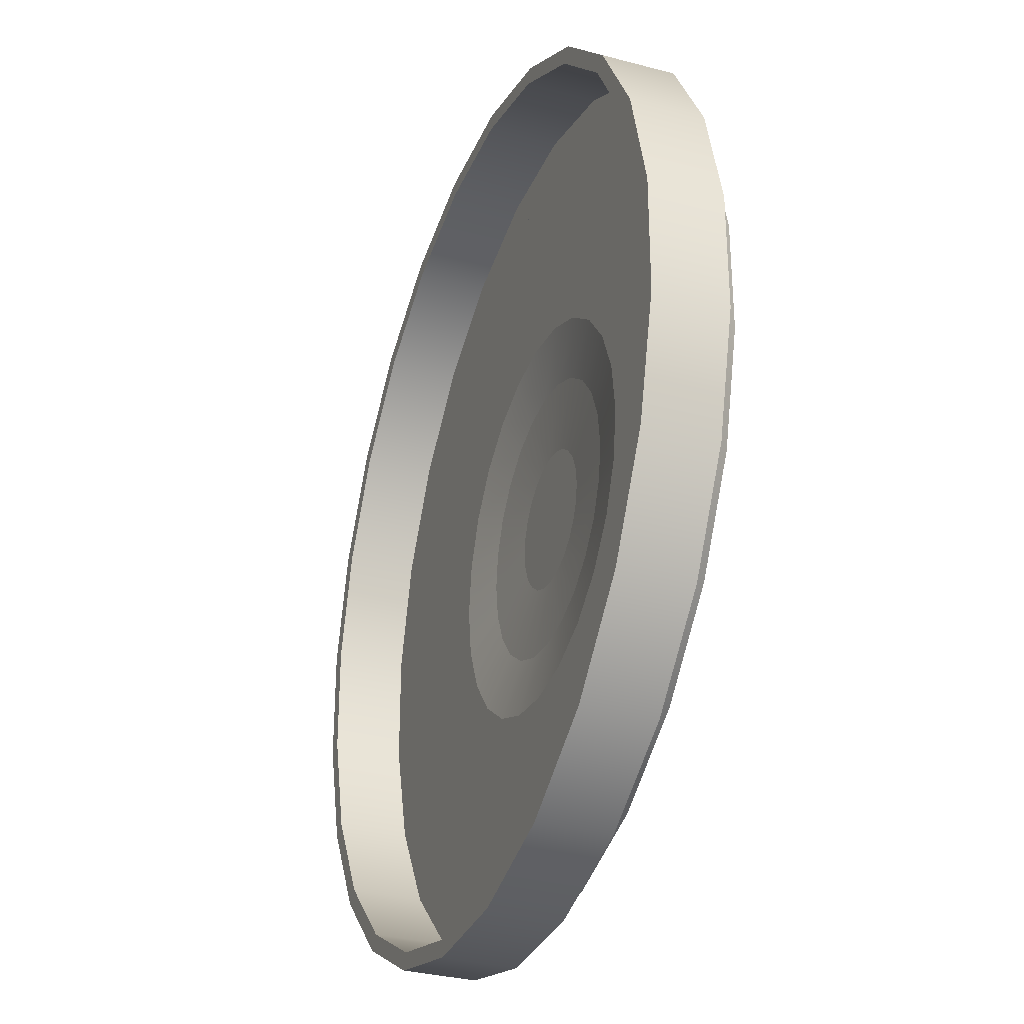
<metadata>
{"format":"obj","ext":"obj","renderer":"f3d","projection":"perspective","resolution":1024,"background":"white","views":[{"elev":-32.3,"azim":69.6,"up":"+Z"}]}
</metadata>
<code>
o Lid1/Lid/mesh1/mesh1-geometry#mesh1-geometry
v 0.3214 0.8021 0.4471
v 0.1986 0.778 0.5382
v 0.3321 0.778 0.4611
v 0.1919 0.8021 0.5219
v 0.3461 0.778 0.4793
v 0.04233 0.778 0.5215
v 0.1986 0.6813 0.5382
v 0.4411 0.778 0.3521
v 0.1831 0.8021 0.5007
v 0.04977 0.778 0.578
v 0.2074 0.778 0.5593
v 0.4593 0.778 0.3661
v -0.09692 0.778 0.5215
v 0.1768 0.778 0.4855
v 0.3321 0.6813 0.4611
v 0.4272 0.8021 0.3414
v 0.2974 0.778 0.4159
v 0.4411 0.6813 0.3521
v 0.04448 0.8021 0.5379
v 0.3075 0.8021 0.429
v 0.04747 0.8021 0.5606
v -0.2532 0.778 0.5382
v 0.3461 0.6813 0.4793
v -0.2314 0.778 0.4855
v -0.09907 0.8021 0.5379
v 0.04977 0.6813 0.578
v 0.5019 0.8021 0.2119
v 0.5393 0.778 0.2274
v 0.3959 0.778 0.3174
v 0.5182 0.6813 0.2186
v -0.1044 0.778 0.578
v 0.05276 0.778 0.6008
v 0.2074 0.6813 0.5593
v 0.4593 0.6813 0.3661
v -0.3867 0.778 0.4611
v -0.352 0.778 0.4159
v -0.1044 0.6813 0.578
v 0.5182 0.778 0.2186
v 0.409 0.8021 0.3274
v 0.5393 0.6813 0.2274
v -0.1021 0.8021 0.5606
v -0.262 0.778 0.5593
v -0.2465 0.8021 0.5219
v -0.2532 0.6813 0.5382
v -0.2377 0.8021 0.5007
v -0.376 0.8021 0.4471
v -0.4007 0.778 0.4793
v 0.05276 0.6813 0.6008
v 0.5406 0.8021 0.06745
v 0.4808 0.8021 0.2031
v 0.5808 0.778 0.07273
v 0.4655 0.778 0.1968
v -0.4505 0.778 0.3174
v 0.5581 0.6813 0.06974
v 0.5808 0.6813 0.07273
v -0.4957 0.778 0.3521
v -0.5139 0.778 0.3661
v -0.3867 0.6813 0.4611
v -0.3621 0.8021 0.429
v -0.262 0.6813 0.5593
v 0.5581 0.778 0.06974
v 0.04326 0.778 0.256
v -0.0273 0.778 0.2653
v -0.4636 0.8021 0.3274
v -0.1074 0.778 0.6008
v -0.4817 0.8021 0.3414
v -0.5139 0.6813 0.3661
v -0.4007 0.6813 0.4793
v -0.1074 0.6813 0.6008
v 0.5406 0.8021 -0.08209
v 0.5179 0.8021 0.06446
v 0.5016 0.778 0.0623
v 0.5808 0.778 -0.08738
v 0.109 0.778 0.2288
v -0.09785 0.778 0.256
v -0.5353 0.8021 0.2031
v -0.5728 0.778 0.2186
v 0.5581 0.6813 -0.08439
v 0.5808 0.6813 -0.08738
v -0.5939 0.778 0.2274
v -0.4957 0.6813 0.3521
v -0.5939 0.6813 0.2274
v 0.5581 0.778 -0.08439
v 0.1655 0.778 0.1854
v -0.0273 0.7901 0.1854
v 0.02259 0.7901 0.1789
v -0.5201 0.778 0.1968
v -0.5565 0.8021 0.2119
v 0.5019 0.8021 -0.2265
v 0.5179 0.8021 -0.0791
v 0.5016 0.778 -0.07695
v 0.2088 0.778 0.129
v 0.5182 0.778 -0.2333
v 0.06908 0.7901 0.1596
v -0.1636 0.778 0.2288
v -0.07718 0.7901 0.1789
v -0.5725 0.8021 0.06446
v -0.5952 0.8021 0.06745
v -0.6127 0.778 0.06974
v -0.6354 0.778 0.07273
v -0.5728 0.6813 0.2186
v 0.5182 0.6813 -0.2333
v 0.5393 0.778 -0.242
v -0.6354 0.6813 0.07273
v 0.4808 0.8021 -0.2178
v 0.2453 0.778 -0.007321
v 0.236 0.778 0.06323
v 0.109 0.7901 0.129
v 0.4655 0.778 -0.2115
v -0.0273 0.7961 0.08905
v -0.002353 0.7961 0.08577
v -0.22 0.778 0.1854
v -0.5561 0.778 0.0623
v 0.5393 0.6813 -0.242
v 0.4272 0.8021 -0.356
v 0.409 0.8021 -0.3421
v 0.236 0.778 -0.07787
v 0.1396 0.7901 0.08905
v 0.4411 0.778 -0.3667
v 0.3959 0.778 -0.332
v 0.4411 0.6813 -0.3667
v 0.02089 0.7961 0.07614
v -0.1237 0.7901 0.1596
v -0.05224 0.7961 0.08577
v -0.5725 0.8021 -0.0791
v -0.5952 0.8021 -0.08209
v -0.6127 0.778 -0.08439
v -0.6354 0.778 -0.08738
v -0.6127 0.6813 0.06974
v -0.6354 0.6813 -0.08738
v 0.4593 0.778 -0.3807
v 0.1589 0.7901 0.04257
v 0.1655 0.7901 -0.007321
v 0.04085 0.7961 0.06083
v 0.109 0.778 -0.2434
v 0.2088 0.778 -0.1436
v -0.1636 0.7901 0.129
v -0.2634 0.778 0.129
v -0.5561 0.778 -0.07695
v 0.4593 0.6813 -0.3807
v 0.3214 0.8021 -0.4618
v 0.3075 0.8021 -0.4436
v 0.2974 0.778 -0.4305
v 0.1589 0.7901 -0.05721
v 0.05617 0.7961 0.04087
v 0.3321 0.778 -0.4757
v 0.3321 0.6813 -0.4757
v 0.1655 0.778 -0.2001
v 0.04326 0.778 -0.2706
v 0.1396 0.7901 -0.1037
v -0.07548 0.7961 0.07614
v -0.2906 0.778 0.06323
v -0.2999 0.778 -0.007321
v -0.5353 0.8021 -0.2178
v -0.5728 0.778 -0.2333
v -0.6127 0.6813 -0.08439
v -0.5201 0.778 -0.2115
v -0.5939 0.6813 -0.242
v 0.3461 0.778 -0.4939
v -0.352 0.778 -0.4305
v 0.0658 0.7961 0.01762
v 0.06908 0.7961 -0.007321
v -0.1108 0.7961 0.04087
v 0.06908 0.7901 -0.1742
v -0.0273 0.778 -0.2799
v 0.02259 0.7901 -0.1935
v 0.109 0.7901 -0.1436
v -0.09545 0.7961 0.06083
v -0.1942 0.7901 0.08905
v -0.2906 0.778 -0.07787
v -0.5565 0.8021 -0.2265
v -0.5939 0.778 -0.242
v -0.5728 0.6813 -0.2333
v 0.3461 0.6813 -0.4939
v 0.1986 0.778 -0.5528
v 0.1831 0.8021 -0.5154
v -0.4505 0.778 -0.332
v 0.1768 0.778 -0.5001
v 0.05617 0.7961 -0.05551
v 0.0658 0.7961 -0.03227
v -0.1204 0.7961 0.01762
v -0.0273 0.7901 -0.2001
v 0.04085 0.7961 -0.07547
v -0.2135 0.7901 0.04257
v -0.22 0.7901 -0.007321
v -0.4636 0.8021 -0.3421
v -0.4957 0.778 -0.3667
v -0.2634 0.778 -0.1436
v -0.5139 0.6813 -0.3807
v -0.4957 0.6813 -0.3667
v 0.1986 0.6813 -0.5528
v 0.2074 0.6813 -0.574
v 0.1919 0.8021 -0.5365
v -0.3621 0.8021 -0.4436
v -0.2314 0.778 -0.5001
v -0.1237 0.7961 -0.007321
v 0.2074 0.778 -0.574
v 0.02089 0.7961 -0.09079
v -0.002353 0.7961 -0.1004
v -0.09785 0.778 -0.2706
v -0.0273 0.7961 -0.1037
v -0.2135 0.7901 -0.05721
v -0.4817 0.8021 -0.356
v -0.1636 0.778 -0.2434
v -0.5139 0.778 -0.3807
v -0.1942 0.7901 -0.1037
v -0.22 0.778 -0.2001
v 0.04977 0.778 -0.5927
v 0.04233 0.778 -0.5362
v 0.04448 0.8021 -0.5525
v -0.2377 0.8021 -0.5154
v -0.3867 0.778 -0.4757
v -0.09692 0.778 -0.5362
v -0.1204 0.7961 -0.03227
v -0.09545 0.7961 -0.07547
v -0.07718 0.7901 -0.1935
v -0.376 0.8021 -0.4618
v -0.1636 0.7901 -0.1436
v -0.4007 0.778 -0.4939
v -0.3867 0.6813 -0.4757
v 0.04977 0.6813 -0.5927
v 0.05276 0.6813 -0.6154
v 0.04747 0.8021 -0.5752
v -0.1044 0.778 -0.5927
v -0.09907 0.8021 -0.5525
v -0.2532 0.778 -0.5528
v -0.1108 0.7961 -0.05551
v 0.05276 0.778 -0.6154
v -0.07548 0.7961 -0.09079
v -0.05224 0.7961 -0.1004
v -0.1237 0.7901 -0.1742
v -0.4007 0.6813 -0.4939
v -0.2465 0.8021 -0.5365
v -0.262 0.778 -0.574
v -0.2532 0.6813 -0.5528
v -0.1074 0.6813 -0.6154
v -0.1021 0.8021 -0.5752
v -0.1044 0.6813 -0.5927
v -0.1074 0.778 -0.6154
v -0.262 0.6813 -0.574
f 1 2 3
f 2 1 4
f 3 2 1
f 4 1 2
f 2 5 3
f 3 5 2
f 6 2 3
f 3 2 6
f 3 7 2
f 2 7 3
f 8 1 3
f 3 1 8
f 9 4 1
f 1 4 9
f 4 10 2
f 2 10 4
f 2 11 5
f 5 11 2
f 3 5 12
f 12 5 3
f 2 6 13
f 13 6 2
f 6 3 14
f 14 3 6
f 7 3 15
f 15 3 7
f 7 10 2
f 2 10 7
f 1 8 16
f 16 8 1
f 3 12 8
f 8 12 3
f 17 3 8
f 8 3 17
f 18 3 8
f 8 3 18
f 19 4 9
f 9 4 19
f 9 1 20
f 20 1 9
f 10 4 21
f 21 4 10
f 10 11 2
f 2 11 10
f 22 10 2
f 2 10 22
f 11 23 5
f 5 23 11
f 23 12 5
f 5 12 23
f 6 24 13
f 13 24 6
f 25 6 13
f 13 6 25
f 22 2 13
f 13 2 22
f 14 3 17
f 17 3 14
f 24 6 14
f 14 6 24
f 19 14 6
f 6 14 19
f 3 18 15
f 15 18 3
f 23 7 15
f 15 7 23
f 10 7 26
f 26 7 10
f 8 27 16
f 16 27 8
f 20 1 16
f 16 1 20
f 8 12 28
f 28 12 8
f 17 8 29
f 29 8 17
f 8 30 18
f 18 30 8
f 19 21 4
f 4 21 19
f 14 19 9
f 9 19 14
f 17 9 20
f 20 9 17
f 21 31 10
f 10 31 21
f 10 32 11
f 11 32 10
f 10 22 31
f 31 22 10
f 23 11 33
f 33 11 23
f 12 23 34
f 34 23 12
f 24 25 13
f 13 25 24
f 35 13 24
f 24 13 35
f 6 25 19
f 19 25 6
f 22 13 35
f 35 13 22
f 36 14 17
f 17 14 36
f 9 17 14
f 14 17 9
f 24 14 36
f 36 14 24
f 34 15 18
f 18 15 34
f 33 7 23
f 23 7 33
f 23 15 34
f 34 15 23
f 33 26 7
f 7 26 33
f 37 10 26
f 26 10 37
f 27 8 38
f 38 8 27
f 39 16 27
f 27 16 39
f 20 16 39
f 39 16 20
f 34 28 12
f 12 28 34
f 8 28 38
f 38 28 8
f 29 8 38
f 38 8 29
f 36 17 29
f 29 17 36
f 20 29 17
f 17 29 20
f 30 8 38
f 38 8 30
f 40 18 30
f 30 18 40
f 21 19 25
f 25 19 21
f 31 21 41
f 41 21 31
f 32 10 31
f 31 10 32
f 10 37 31
f 31 37 10
f 32 33 11
f 11 33 32
f 42 31 22
f 22 31 42
f 31 43 22
f 22 43 31
f 31 44 22
f 22 44 31
f 25 24 45
f 45 24 25
f 35 24 36
f 36 24 35
f 22 46 35
f 35 46 22
f 47 22 35
f 35 22 47
f 44 35 22
f 22 35 44
f 36 45 24
f 24 45 36
f 34 18 40
f 40 18 34
f 48 26 33
f 33 26 48
f 26 48 37
f 37 48 26
f 38 49 27
f 27 49 38
f 39 27 50
f 50 27 39
f 29 20 39
f 39 20 29
f 28 34 40
f 40 34 28
f 38 28 51
f 51 28 38
f 29 38 52
f 52 38 29
f 36 29 53
f 53 29 36
f 38 54 30
f 30 54 38
f 40 30 55
f 55 30 40
f 43 21 25
f 25 21 43
f 21 43 41
f 41 43 21
f 43 31 41
f 41 31 43
f 42 32 31
f 31 32 42
f 44 31 37
f 37 31 44
f 33 32 48
f 48 32 33
f 42 22 47
f 47 22 42
f 46 22 43
f 43 22 46
f 43 25 45
f 45 25 43
f 35 36 56
f 56 36 35
f 46 56 35
f 35 56 46
f 47 35 57
f 57 35 47
f 35 44 58
f 58 44 35
f 45 36 59
f 59 36 45
f 48 60 37
f 37 60 48
f 49 38 61
f 61 38 49
f 50 27 49
f 49 27 50
f 52 39 50
f 50 39 52
f 39 52 29
f 29 52 39
f 40 51 28
f 28 51 40
f 38 51 61
f 61 51 38
f 52 38 61
f 61 38 52
f 62 29 52
f 52 29 62
f 53 29 63
f 63 29 53
f 64 36 53
f 53 36 64
f 56 36 53
f 53 36 56
f 54 38 61
f 61 38 54
f 55 30 54
f 54 30 55
f 51 40 55
f 55 40 51
f 32 42 65
f 65 42 32
f 37 60 44
f 44 60 37
f 65 48 32
f 32 48 65
f 47 60 42
f 42 60 47
f 43 45 46
f 46 45 43
f 57 35 56
f 56 35 57
f 58 56 35
f 35 56 58
f 56 46 66
f 66 46 56
f 67 47 57
f 57 47 67
f 44 68 58
f 58 68 44
f 36 64 59
f 59 64 36
f 46 45 59
f 59 45 46
f 60 48 69
f 69 48 60
f 61 70 49
f 49 70 61
f 50 49 71
f 71 49 50
f 50 72 52
f 52 72 50
f 61 51 73
f 73 51 61
f 52 61 72
f 72 61 52
f 63 29 62
f 62 29 63
f 62 52 74
f 74 52 62
f 75 53 63
f 63 53 75
f 53 76 64
f 64 76 53
f 56 53 77
f 77 53 56
f 61 78 54
f 54 78 61
f 55 54 79
f 79 54 55
f 55 73 51
f 51 73 55
f 42 69 65
f 65 69 42
f 44 60 68
f 68 60 44
f 48 65 69
f 69 65 48
f 60 47 68
f 68 47 60
f 69 42 60
f 60 42 69
f 57 56 80
f 80 56 57
f 56 58 81
f 81 58 56
f 46 59 66
f 66 59 46
f 66 77 56
f 56 77 66
f 47 67 68
f 68 67 47
f 57 82 67
f 67 82 57
f 58 68 67
f 67 68 58
f 66 59 64
f 64 59 66
f 70 61 83
f 83 61 70
f 71 49 70
f 70 49 71
f 72 50 71
f 71 50 72
f 84 52 72
f 72 52 84
f 61 73 83
f 83 73 61
f 72 61 83
f 83 61 72
f 62 85 63
f 63 85 62
f 74 52 84
f 84 52 74
f 74 86 62
f 62 86 74
f 53 75 87
f 87 75 53
f 85 75 63
f 63 75 85
f 76 53 87
f 87 53 76
f 88 64 76
f 76 64 88
f 77 53 87
f 87 53 77
f 80 56 77
f 77 56 80
f 81 77 56
f 56 77 81
f 78 61 83
f 83 61 78
f 79 54 78
f 78 54 79
f 73 55 79
f 79 55 73
f 82 57 80
f 80 57 82
f 58 67 81
f 81 67 58
f 77 66 88
f 88 66 77
f 81 67 82
f 82 67 81
f 66 64 88
f 88 64 66
f 83 89 70
f 70 89 83
f 71 70 90
f 90 70 71
f 71 91 72
f 72 91 71
f 84 72 92
f 92 72 84
f 83 73 93
f 93 73 83
f 72 83 91
f 91 83 72
f 85 62 86
f 86 62 85
f 84 94 74
f 74 94 84
f 86 74 94
f 94 74 86
f 87 75 95
f 95 75 87
f 75 85 96
f 96 85 75
f 87 97 76
f 76 97 87
f 88 76 98
f 98 76 88
f 77 87 99
f 99 87 77
f 80 77 100
f 100 77 80
f 77 81 101
f 101 81 77
f 83 102 78
f 78 102 83
f 79 78 102
f 102 78 79
f 79 103 73
f 73 103 79
f 80 104 82
f 82 104 80
f 88 99 77
f 77 99 88
f 81 82 101
f 101 82 81
f 89 83 93
f 93 83 89
f 105 70 89
f 89 70 105
f 90 70 105
f 105 70 90
f 91 71 90
f 90 71 91
f 106 72 91
f 91 72 106
f 92 72 107
f 107 72 92
f 92 108 84
f 84 108 92
f 93 73 103
f 103 73 93
f 109 83 93
f 93 83 109
f 102 83 93
f 93 83 102
f 91 83 109
f 109 83 91
f 86 110 85
f 85 110 86
f 94 84 108
f 108 84 94
f 94 111 86
f 86 111 94
f 96 95 75
f 75 95 96
f 87 95 112
f 112 95 87
f 110 96 85
f 85 96 110
f 97 87 113
f 113 87 97
f 98 76 97
f 97 76 98
f 99 88 98
f 98 88 99
f 99 87 113
f 113 87 99
f 100 77 99
f 99 77 100
f 101 99 77
f 77 99 101
f 104 80 100
f 100 80 104
f 79 102 114
f 114 102 79
f 103 79 114
f 114 79 103
f 101 82 104
f 104 82 101
f 93 115 89
f 89 115 93
f 105 89 116
f 116 89 105
f 109 90 105
f 105 90 109
f 90 109 91
f 91 109 90
f 107 72 106
f 106 72 107
f 106 91 117
f 117 91 106
f 107 118 92
f 92 118 107
f 108 92 118
f 118 92 108
f 93 103 119
f 119 103 93
f 109 93 120
f 120 93 109
f 93 121 102
f 102 121 93
f 117 91 109
f 109 91 117
f 110 86 111
f 111 86 110
f 108 122 94
f 94 122 108
f 111 94 122
f 122 94 111
f 95 96 123
f 123 96 95
f 123 112 95
f 95 112 123
f 87 112 113
f 113 112 87
f 96 110 124
f 124 110 96
f 113 125 97
f 97 125 113
f 98 97 126
f 126 97 98
f 98 127 99
f 99 127 98
f 99 113 127
f 127 113 99
f 100 99 128
f 128 99 100
f 99 101 129
f 129 101 99
f 100 130 104
f 104 130 100
f 114 102 121
f 121 102 114
f 114 131 103
f 103 131 114
f 101 104 129
f 129 104 101
f 115 93 119
f 119 93 115
f 116 89 115
f 115 89 116
f 120 105 116
f 116 105 120
f 105 120 109
f 109 120 105
f 106 132 107
f 107 132 106
f 117 133 106
f 106 133 117
f 118 107 132
f 132 107 118
f 118 134 108
f 108 134 118
f 119 103 131
f 131 103 119
f 120 93 119
f 119 93 120
f 121 93 119
f 119 93 121
f 135 109 120
f 120 109 135
f 117 109 136
f 136 109 117
f 111 124 110
f 110 124 111
f 122 108 134
f 134 108 122
f 124 111 122
f 122 111 124
f 124 123 96
f 96 123 124
f 112 123 137
f 137 123 112
f 113 112 138
f 138 112 113
f 125 113 139
f 139 113 125
f 126 97 125
f 125 97 126
f 127 98 126
f 126 98 127
f 128 99 127
f 127 99 128
f 129 127 99
f 99 127 129
f 127 113 139
f 139 113 127
f 130 100 128
f 128 100 130
f 129 104 130
f 130 104 129
f 114 121 140
f 140 121 114
f 131 114 140
f 140 114 131
f 119 141 115
f 115 141 119
f 116 115 142
f 142 115 116
f 116 143 120
f 120 143 116
f 132 106 133
f 133 106 132
f 133 117 144
f 144 117 133
f 132 145 118
f 118 145 132
f 134 118 145
f 145 118 134
f 119 131 146
f 146 131 119
f 120 119 143
f 143 119 120
f 119 147 121
f 121 147 119
f 148 109 135
f 135 109 148
f 135 120 149
f 149 120 135
f 136 109 148
f 148 109 136
f 150 117 136
f 136 117 150
f 151 122 134
f 134 122 151
f 124 122 151
f 151 122 124
f 123 124 151
f 151 124 123
f 151 137 123
f 123 137 151
f 137 138 112
f 112 138 137
f 113 138 152
f 152 138 113
f 113 153 139
f 139 153 113
f 139 154 125
f 125 154 139
f 126 125 154
f 154 125 126
f 126 155 127
f 127 155 126
f 128 127 155
f 155 127 128
f 127 129 156
f 156 129 127
f 127 139 157
f 157 139 127
f 128 158 130
f 130 158 128
f 129 130 156
f 156 130 129
f 140 121 147
f 147 121 140
f 140 159 131
f 131 159 140
f 141 119 146
f 146 119 141
f 142 115 141
f 141 115 142
f 143 116 142
f 142 116 143
f 160 120 143
f 143 120 160
f 133 161 132
f 132 161 133
f 117 150 144
f 144 150 117
f 144 162 133
f 133 162 144
f 145 132 161
f 161 132 145
f 163 134 145
f 145 134 163
f 146 131 159
f 159 131 146
f 143 119 146
f 146 119 143
f 147 119 146
f 146 119 147
f 164 148 135
f 135 148 164
f 149 120 165
f 165 120 149
f 166 135 149
f 149 135 166
f 167 136 148
f 148 136 167
f 136 167 150
f 150 167 136
f 151 134 168
f 168 134 151
f 137 151 168
f 168 151 137
f 138 137 169
f 169 137 138
f 169 152 138
f 138 152 169
f 113 152 153
f 153 152 113
f 139 153 170
f 170 153 139
f 154 139 157
f 157 139 154
f 126 154 171
f 171 154 126
f 155 126 171
f 171 126 155
f 127 157 155
f 155 157 127
f 156 155 127
f 127 155 156
f 128 155 172
f 172 155 128
f 139 170 157
f 157 170 139
f 158 128 172
f 172 128 158
f 173 130 158
f 158 130 173
f 156 130 173
f 173 130 156
f 140 147 174
f 174 147 140
f 159 140 174
f 174 140 159
f 175 141 146
f 146 141 175
f 142 141 176
f 176 141 142
f 176 143 142
f 142 143 176
f 177 120 160
f 160 120 177
f 160 143 178
f 178 143 160
f 161 133 162
f 162 133 161
f 179 144 150
f 150 144 179
f 162 144 180
f 180 144 162
f 181 145 161
f 161 145 181
f 168 134 163
f 163 134 168
f 163 145 181
f 181 145 163
f 146 159 175
f 175 159 146
f 143 146 178
f 178 146 143
f 175 147 146
f 146 147 175
f 148 164 167
f 167 164 148
f 135 166 164
f 164 166 135
f 165 120 177
f 177 120 165
f 182 149 165
f 165 149 182
f 149 182 166
f 166 182 149
f 183 150 167
f 167 150 183
f 168 169 137
f 137 169 168
f 152 169 184
f 184 169 152
f 184 153 152
f 152 153 184
f 185 170 153
f 153 170 185
f 157 186 154
f 154 186 157
f 171 154 186
f 186 154 171
f 171 187 155
f 155 187 171
f 155 157 177
f 177 157 155
f 155 156 173
f 173 156 155
f 172 155 187
f 187 155 172
f 157 170 188
f 188 170 157
f 172 189 158
f 158 189 172
f 173 158 190
f 190 158 173
f 174 147 191
f 191 147 174
f 192 159 174
f 174 159 192
f 141 175 193
f 193 175 141
f 178 146 175
f 175 146 178
f 176 141 193
f 193 141 176
f 143 176 178
f 178 176 143
f 194 177 160
f 160 177 194
f 187 177 160
f 160 177 187
f 160 178 195
f 195 178 160
f 196 161 162
f 162 161 196
f 144 179 180
f 180 179 144
f 150 183 179
f 179 183 150
f 196 162 180
f 180 162 196
f 181 161 196
f 196 161 181
f 169 168 163
f 163 168 169
f 184 163 181
f 181 163 184
f 175 159 197
f 197 159 175
f 147 175 191
f 191 175 147
f 198 167 164
f 164 167 198
f 199 164 166
f 166 164 199
f 177 200 165
f 165 200 177
f 200 182 165
f 165 182 200
f 201 166 182
f 182 166 201
f 167 198 183
f 183 198 167
f 163 184 169
f 169 184 163
f 153 184 185
f 185 184 153
f 170 185 202
f 202 185 170
f 186 157 177
f 177 157 186
f 171 186 203
f 203 186 171
f 187 171 203
f 203 171 187
f 155 177 187
f 187 177 155
f 173 187 155
f 155 187 173
f 157 204 177
f 177 204 157
f 172 187 205
f 205 187 172
f 170 206 188
f 188 206 170
f 157 188 207
f 207 188 157
f 189 172 205
f 205 172 189
f 190 158 189
f 189 158 190
f 187 173 190
f 190 173 187
f 174 191 192
f 192 191 174
f 159 192 197
f 197 192 159
f 208 193 175
f 175 193 208
f 178 175 209
f 209 175 178
f 176 193 210
f 210 193 176
f 210 178 176
f 176 178 210
f 177 194 186
f 186 194 177
f 160 211 194
f 194 211 160
f 187 160 212
f 212 160 187
f 195 178 213
f 213 178 195
f 211 160 195
f 195 160 211
f 212 160 195
f 195 160 212
f 214 180 179
f 179 180 214
f 215 179 183
f 183 179 215
f 196 180 214
f 214 180 196
f 185 181 196
f 196 181 185
f 181 185 184
f 184 185 181
f 175 197 208
f 208 197 175
f 208 191 175
f 175 191 208
f 164 199 198
f 198 199 164
f 166 201 199
f 199 201 166
f 177 204 200
f 200 204 177
f 182 200 216
f 216 200 182
f 216 201 182
f 182 201 216
f 215 183 198
f 198 183 215
f 185 214 202
f 202 214 185
f 206 170 202
f 202 170 206
f 203 186 194
f 194 186 203
f 217 187 203
f 203 187 217
f 157 207 204
f 204 207 157
f 205 187 212
f 212 187 205
f 218 188 206
f 206 188 218
f 188 218 207
f 207 218 188
f 219 189 205
f 205 189 219
f 190 189 220
f 220 189 190
f 220 187 190
f 190 187 220
f 192 191 221
f 221 191 192
f 222 197 192
f 192 197 222
f 193 208 223
f 223 208 193
f 224 175 208
f 208 175 224
f 209 175 213
f 213 175 209
f 213 178 209
f 209 178 213
f 178 210 209
f 209 210 178
f 210 193 223
f 223 193 210
f 217 194 211
f 211 194 217
f 187 217 212
f 212 217 187
f 187 220 212
f 212 220 187
f 225 195 213
f 213 195 225
f 226 195 213
f 213 195 226
f 195 225 211
f 211 225 195
f 212 195 226
f 226 195 212
f 214 179 227
f 227 179 214
f 227 179 215
f 215 179 227
f 214 185 196
f 196 185 214
f 208 197 228
f 228 197 208
f 191 208 221
f 221 208 191
f 229 198 199
f 199 198 229
f 230 199 201
f 201 199 230
f 204 216 200
f 200 216 204
f 201 216 230
f 230 216 201
f 215 198 229
f 229 198 215
f 227 202 214
f 214 202 227
f 202 227 206
f 206 227 202
f 203 194 217
f 217 194 203
f 207 231 204
f 204 231 207
f 205 212 219
f 219 212 205
f 206 215 218
f 218 215 206
f 231 207 218
f 218 207 231
f 189 219 232
f 232 219 189
f 220 189 232
f 232 189 220
f 192 221 222
f 222 221 192
f 197 222 228
f 228 222 197
f 224 223 208
f 208 223 224
f 226 175 224
f 224 175 226
f 208 228 224
f 224 228 208
f 224 221 208
f 208 221 224
f 213 175 226
f 226 175 213
f 209 225 213
f 213 225 209
f 225 209 210
f 210 209 225
f 210 223 225
f 225 223 210
f 217 211 233
f 233 211 217
f 217 226 212
f 212 226 217
f 220 226 212
f 212 226 220
f 233 211 225
f 225 211 233
f 219 212 226
f 226 212 219
f 215 206 227
f 227 206 215
f 229 199 230
f 230 199 229
f 216 204 231
f 231 204 216
f 231 230 216
f 216 230 231
f 229 218 215
f 215 218 229
f 218 229 231
f 231 229 218
f 234 232 219
f 219 232 234
f 220 232 235
f 235 232 220
f 222 221 236
f 236 221 222
f 236 228 222
f 222 228 236
f 223 224 237
f 237 224 223
f 234 226 224
f 224 226 234
f 233 224 226
f 226 224 233
f 226 238 224
f 224 238 226
f 224 228 239
f 239 228 224
f 221 224 238
f 238 224 221
f 237 225 223
f 223 225 237
f 226 217 233
f 233 217 226
f 226 220 235
f 235 220 226
f 233 225 237
f 237 225 233
f 219 226 234
f 234 226 219
f 230 231 229
f 229 231 230
f 232 234 240
f 240 234 232
f 235 232 240
f 240 232 235
f 238 236 221
f 221 236 238
f 228 236 239
f 239 236 228
f 224 233 237
f 237 233 224
f 234 224 239
f 239 224 234
f 238 226 235
f 235 226 238
f 239 240 234
f 234 240 239
f 235 240 238
f 238 240 235
f 238 240 236
f 236 240 238
f 240 239 236
f 236 239 240

</code>
